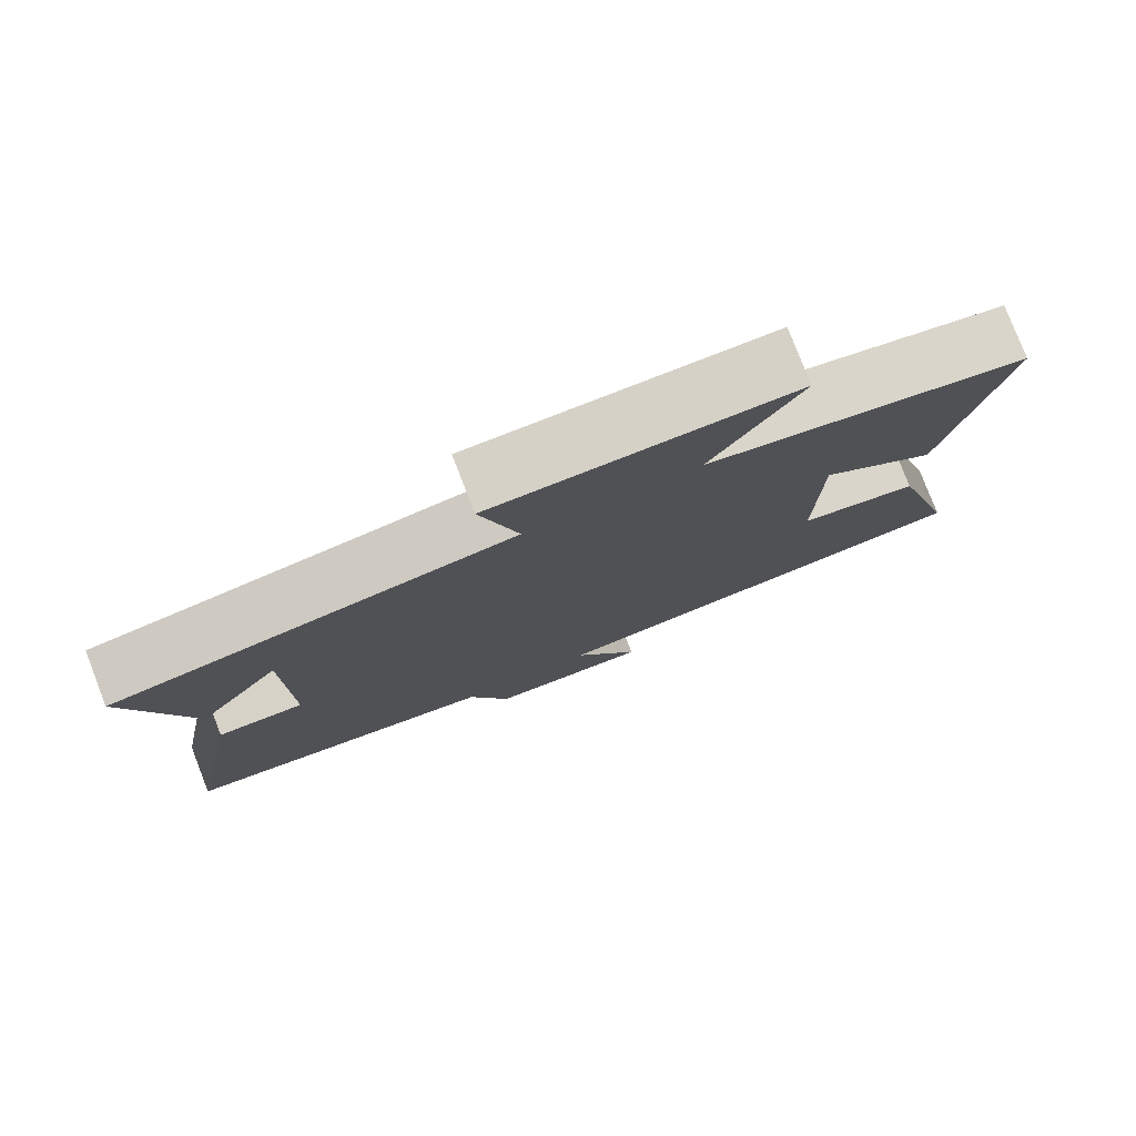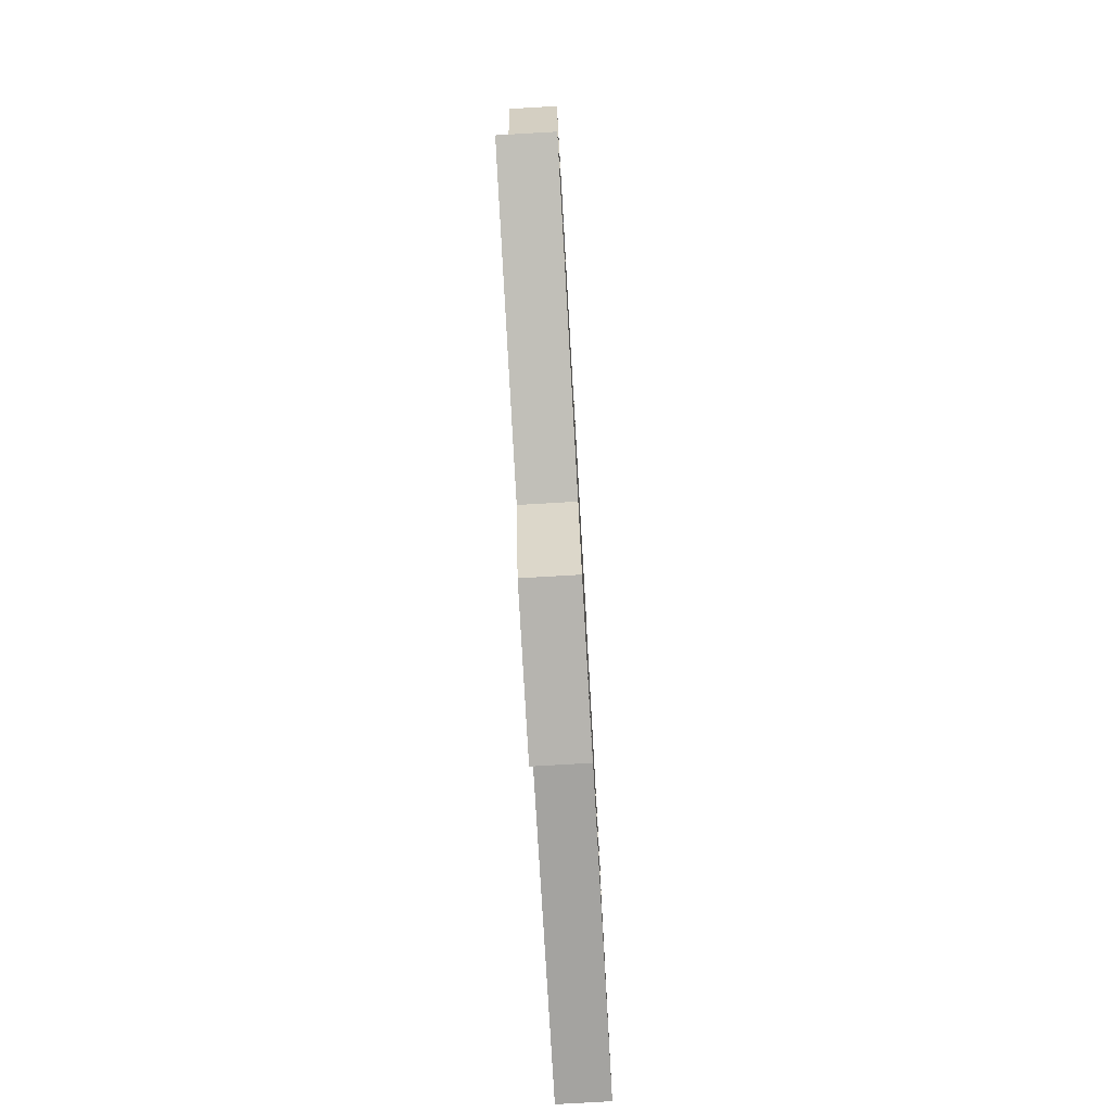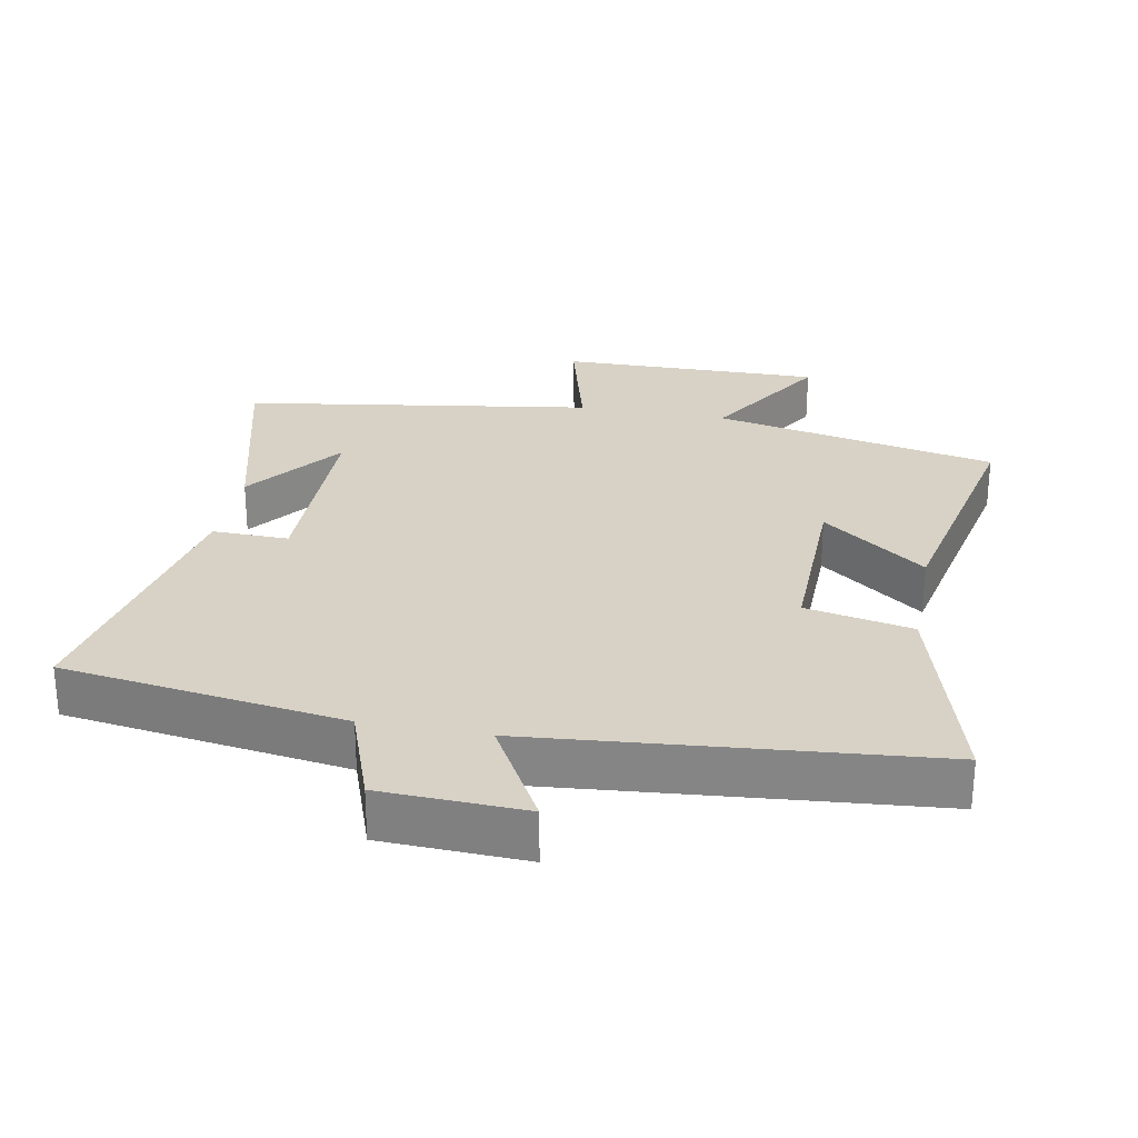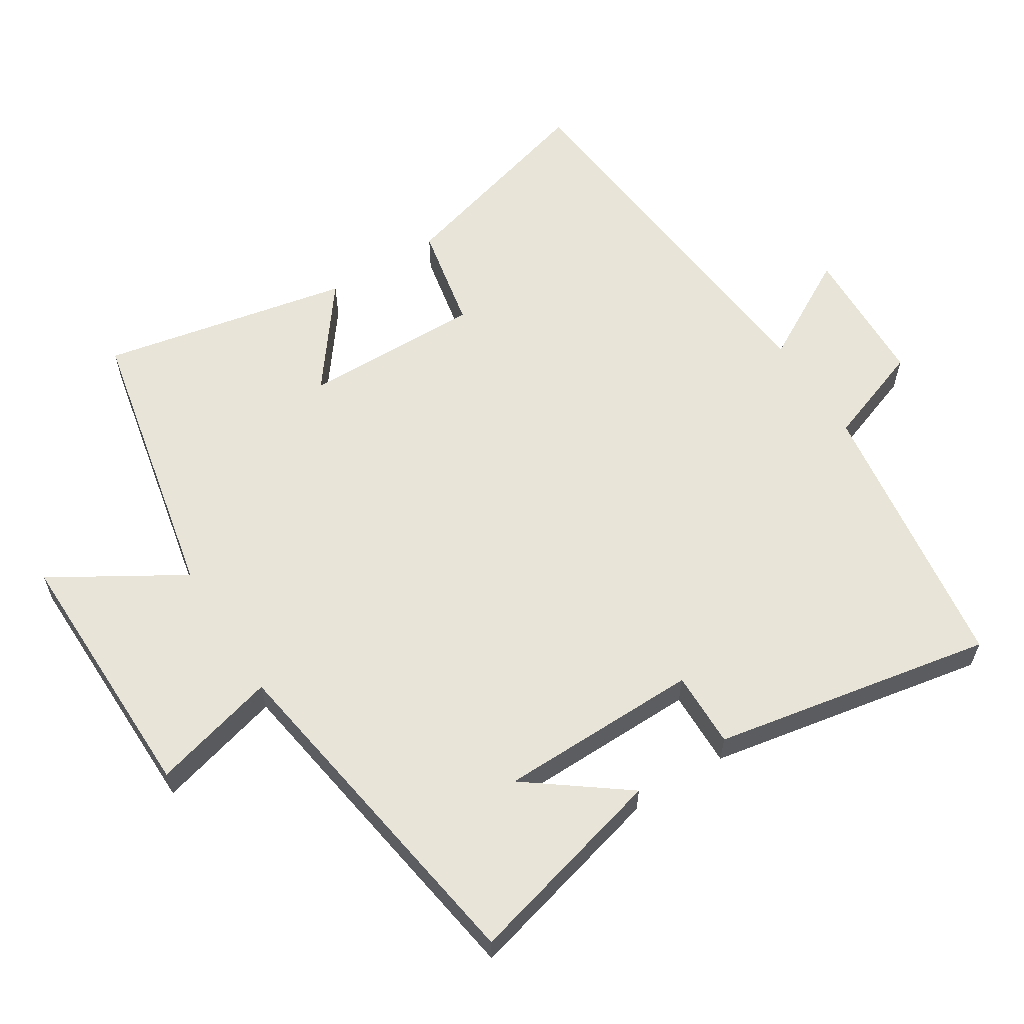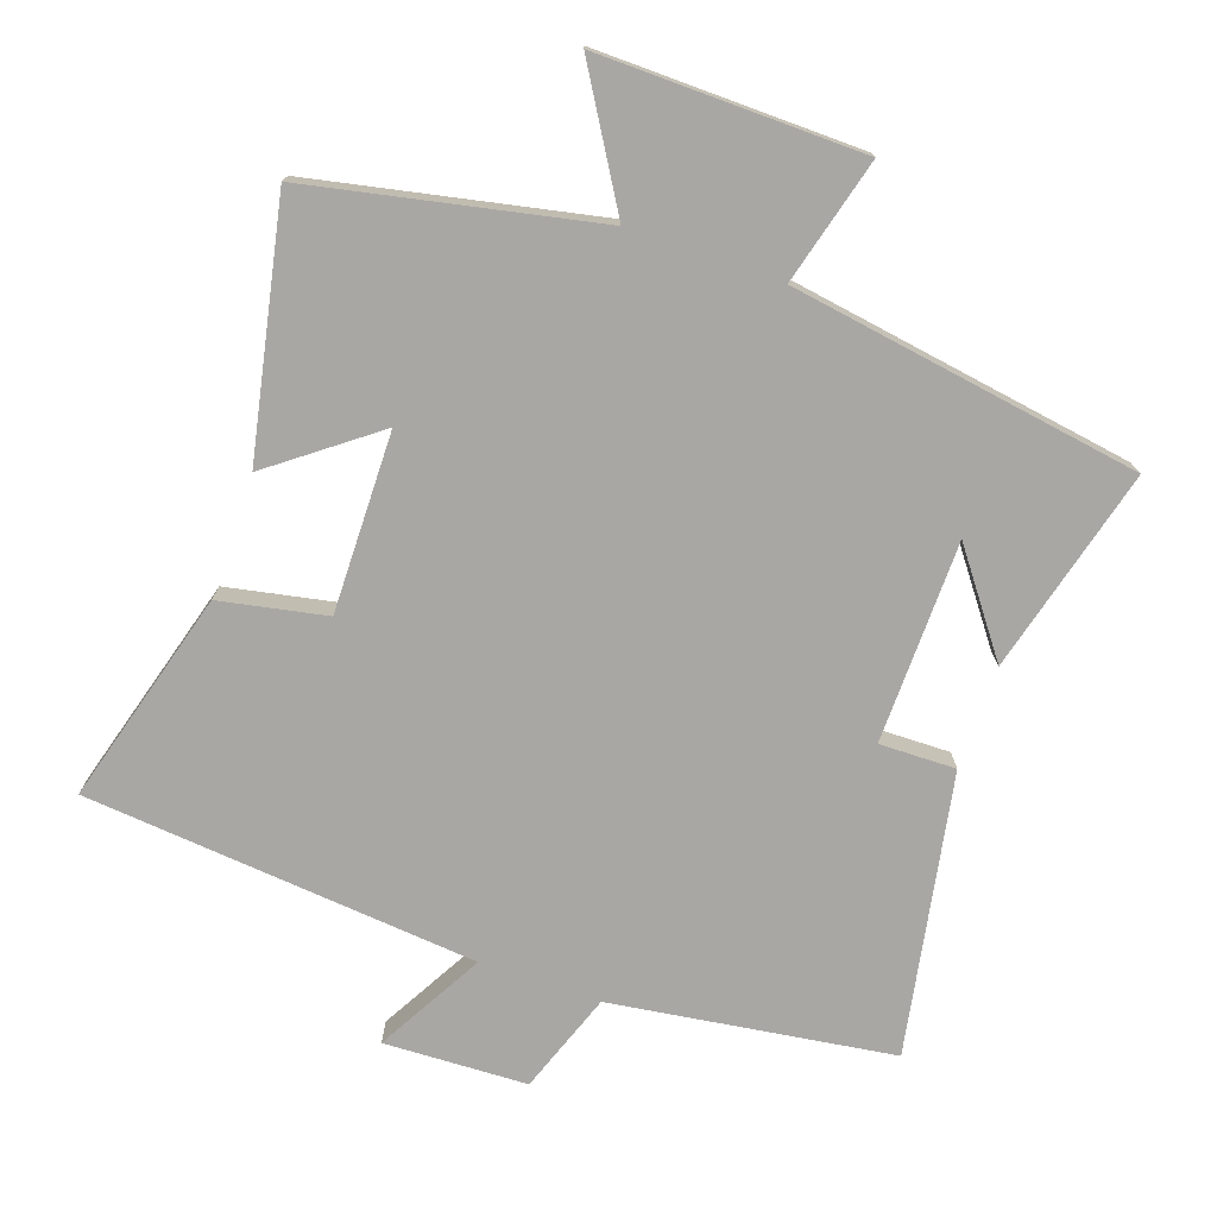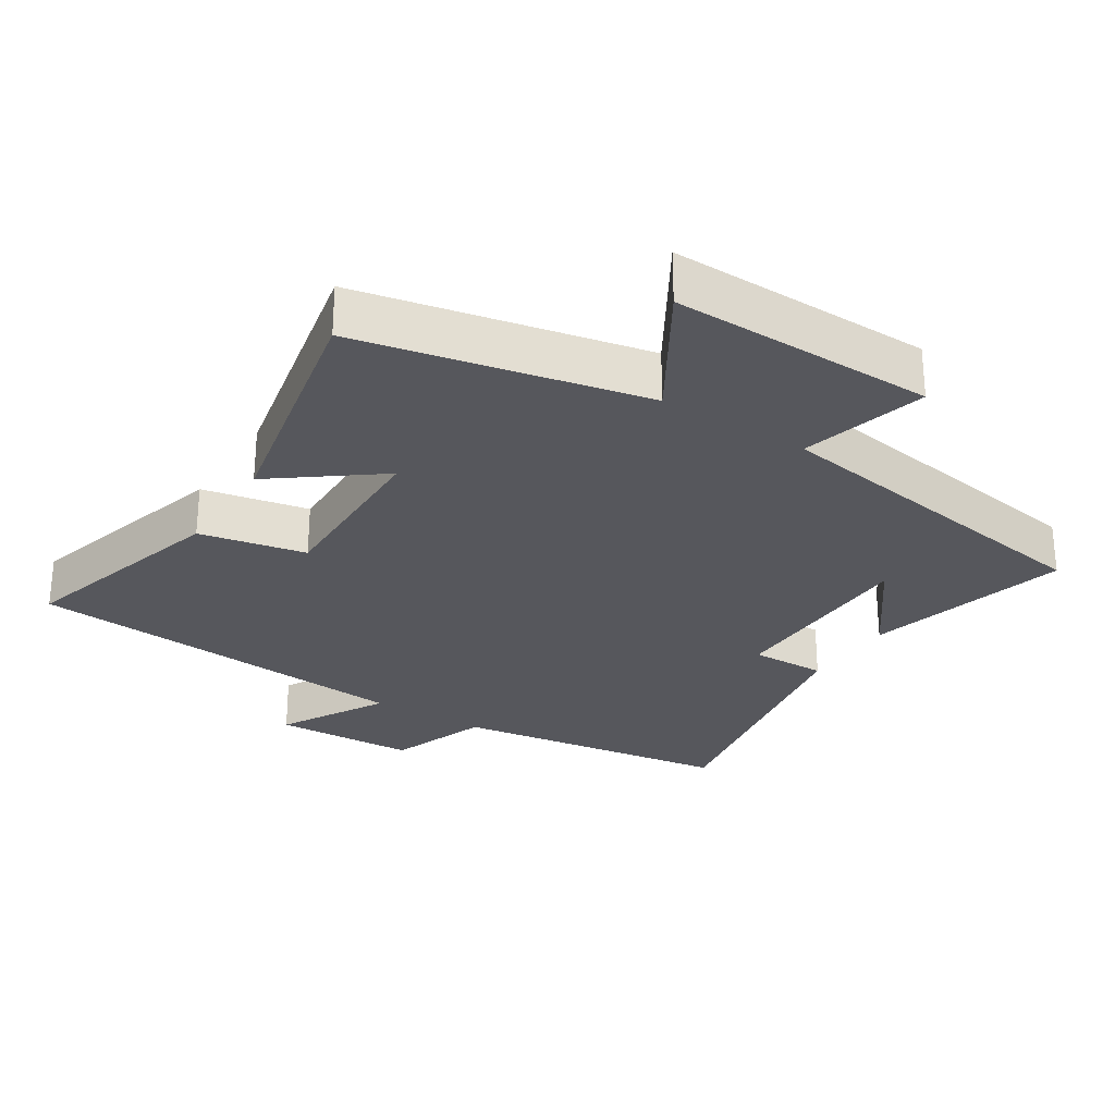
<metadata>
{"format":"obj","ext":"obj","renderer":"f3d","projection":"perspective","resolution":1024,"background":"white","views":[{"elev":78.6,"azim":158.8,"up":"+Z"},{"elev":-78.2,"azim":93.3,"up":"+Z"},{"elev":27.3,"azim":-169.2,"up":"+Y"},{"elev":60.3,"azim":57.7,"up":"+Y"},{"elev":-74.7,"azim":-19.2,"up":"+Y"},{"elev":-27.6,"azim":-32.4,"up":"+Y"}]}
</metadata>
<code>
v 0.578 0.07 0.42
v 0.5 0.07 0.12
v 0.392 0.07 0.264
v 0.388 0.07 -0.032
v 0.5 0.07 -0.03
v 0.577 0.07 -0.441
v 0.164 0.07 -0.5
v 0.111 0.07 -0.648
v -0.099 0.07 -0.656
v -0.012 0.07 -0.5
v -0.589 0.07 -0.447
v -0.5 0.07 -0.133
v -0.344 0.07 -0.102
v -0.348 0.07 0.162
v -0.5 0.07 0.047
v -0.575 0.07 0.413
v -0.157 0.07 0.5
v -0.272 0.07 0.69
v 0.114 0.07 0.684
v 0.065 0.07 0.5
v 0.578 0 0.42
v 0.5 0 0.12
v 0.392 0 0.264
v 0.388 0 -0.032
v 0.5 0 -0.03
v 0.577 0 -0.441
v 0.164 0 -0.5
v 0.111 0 -0.648
v -0.099 0 -0.656
v -0.012 0 -0.5
v -0.589 0 -0.447
v -0.5 0 -0.133
v -0.344 0 -0.102
v -0.348 0 0.162
v -0.5 0 0.047
v -0.575 0 0.413
v -0.157 0 0.5
v -0.272 0 0.69
v 0.114 0 0.684
v 0.065 0 0.5
f 17 18 19 20
f 14 15 16 17
f 13 14 17 20
f 10 11 12 13
f 10 13 20
f 7 8 9 10
f 4 5 6 7
f 3 4 7 10
f 1 2 3
f 20 1 3
f 3 10 20
f 40 39 38 37
f 37 36 35 34
f 40 37 34 33
f 33 32 31 30
f 40 33 30
f 30 29 28 27
f 27 26 25 24
f 30 27 24 23
f 23 22 21
f 23 21 40
f 40 30 23
f 1 21 22 2
f 2 22 23 3
f 3 23 24 4
f 4 24 25 5
f 5 25 26 6
f 6 26 27 7
f 7 27 28 8
f 8 28 29 9
f 9 29 30 10
f 10 30 31 11
f 11 31 32 12
f 12 32 33 13
f 13 33 34 14
f 14 34 35 15
f 15 35 36 16
f 16 36 37 17
f 17 37 38 18
f 18 38 39 19
f 19 39 40 20
f 20 40 21 1

</code>
